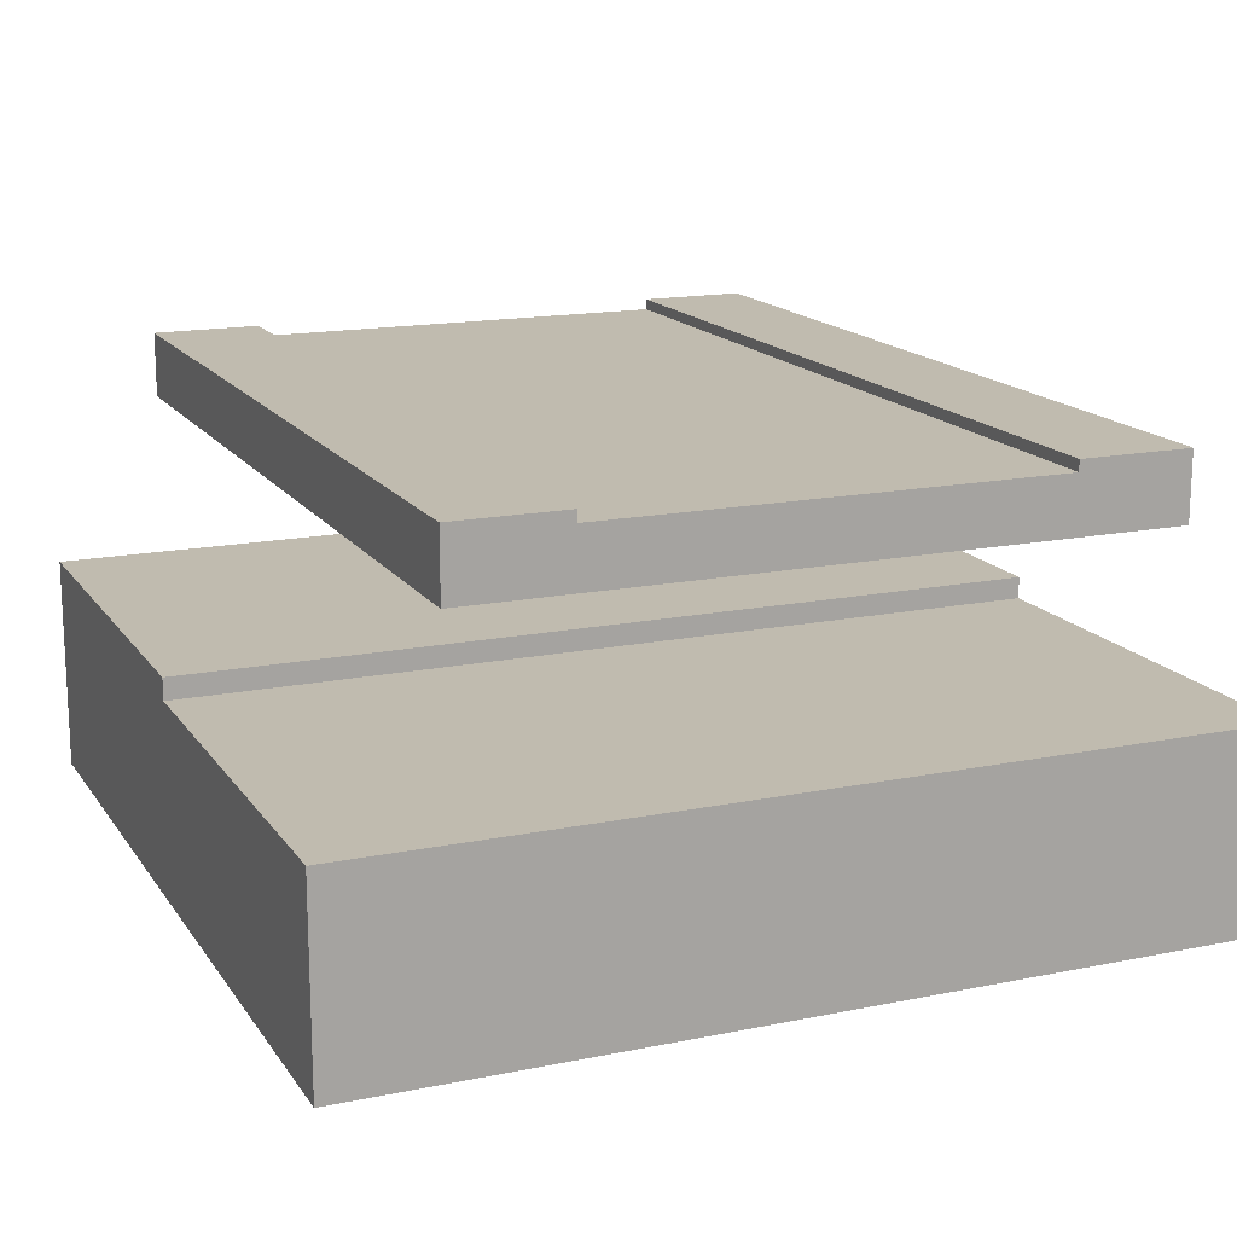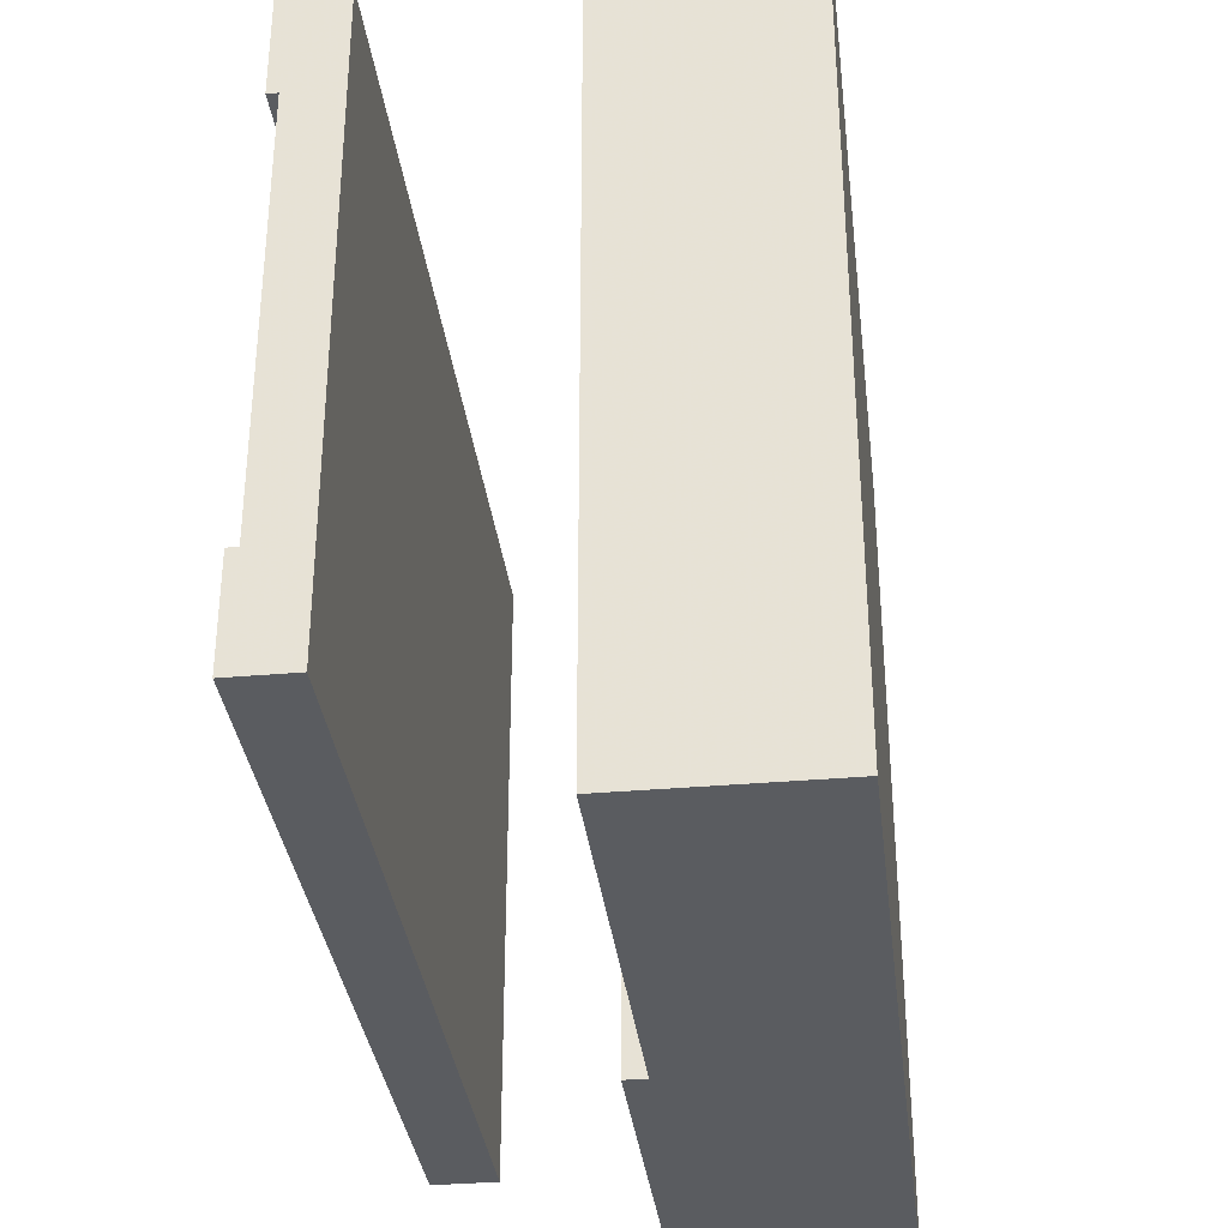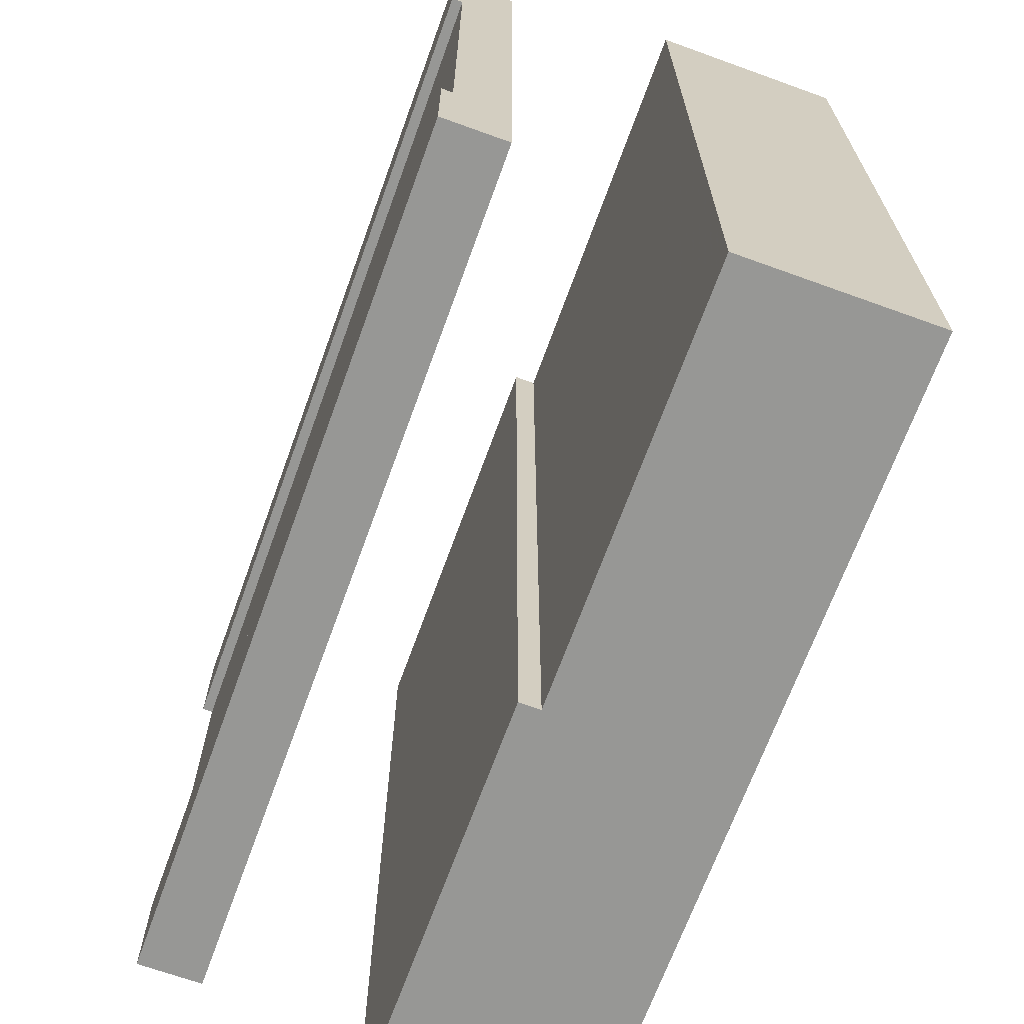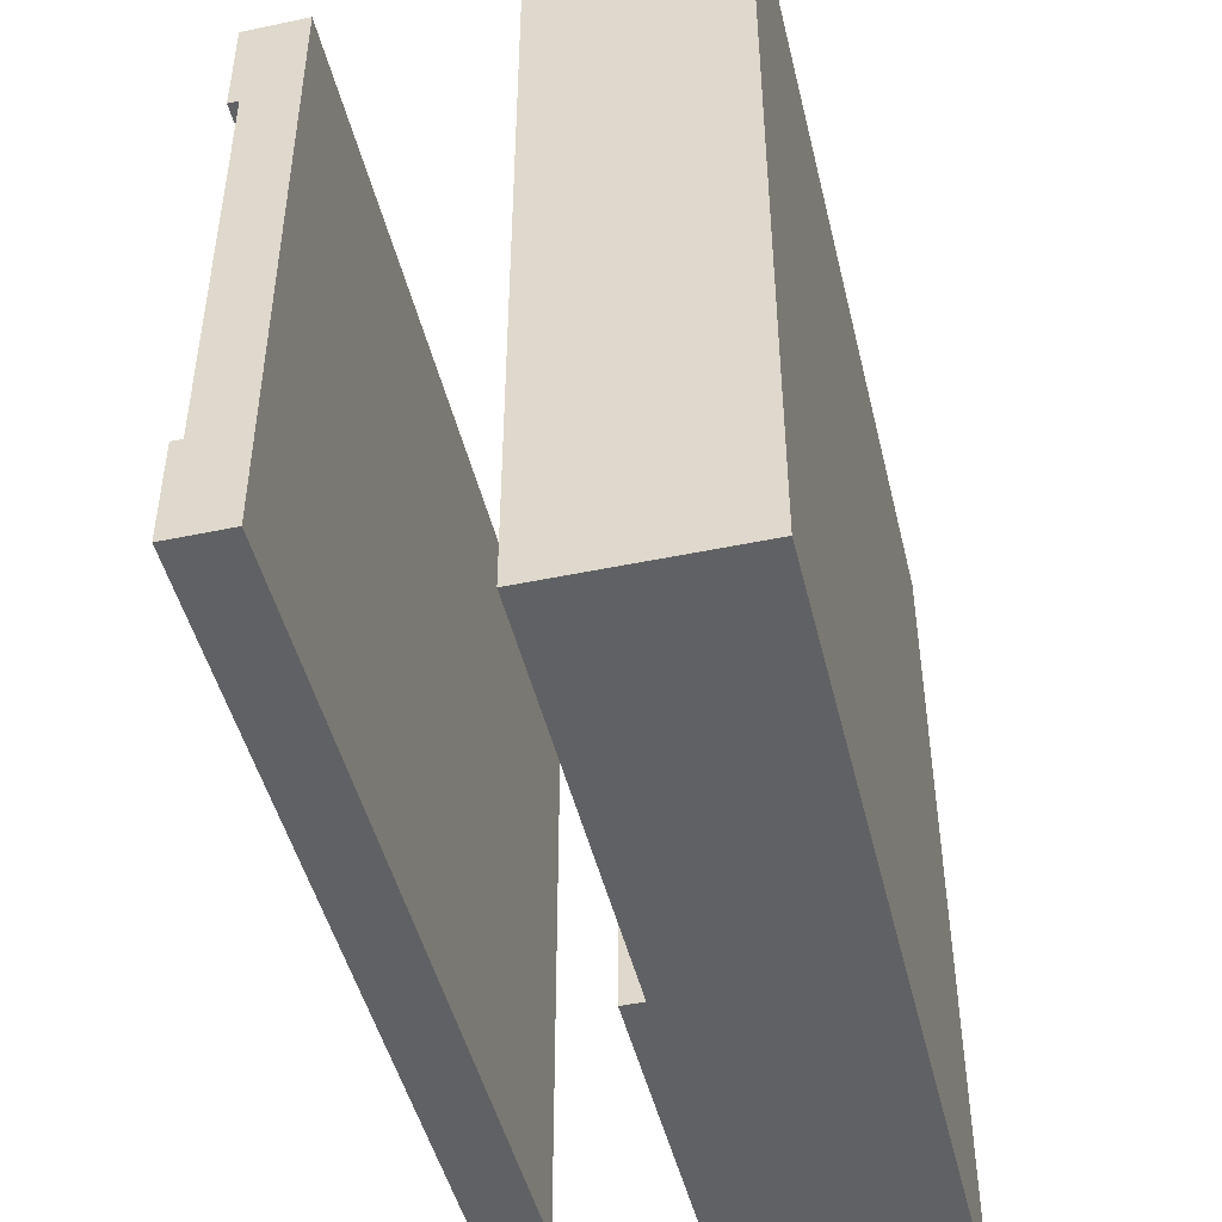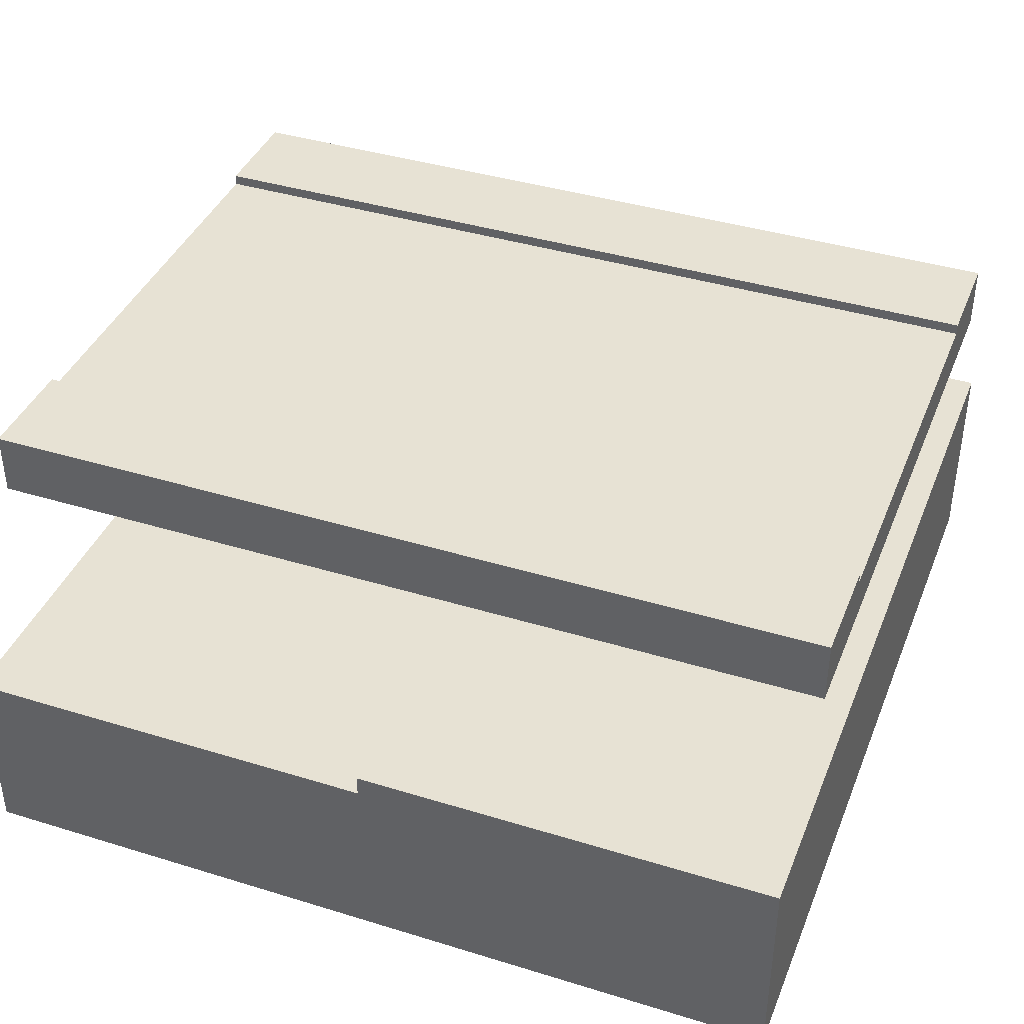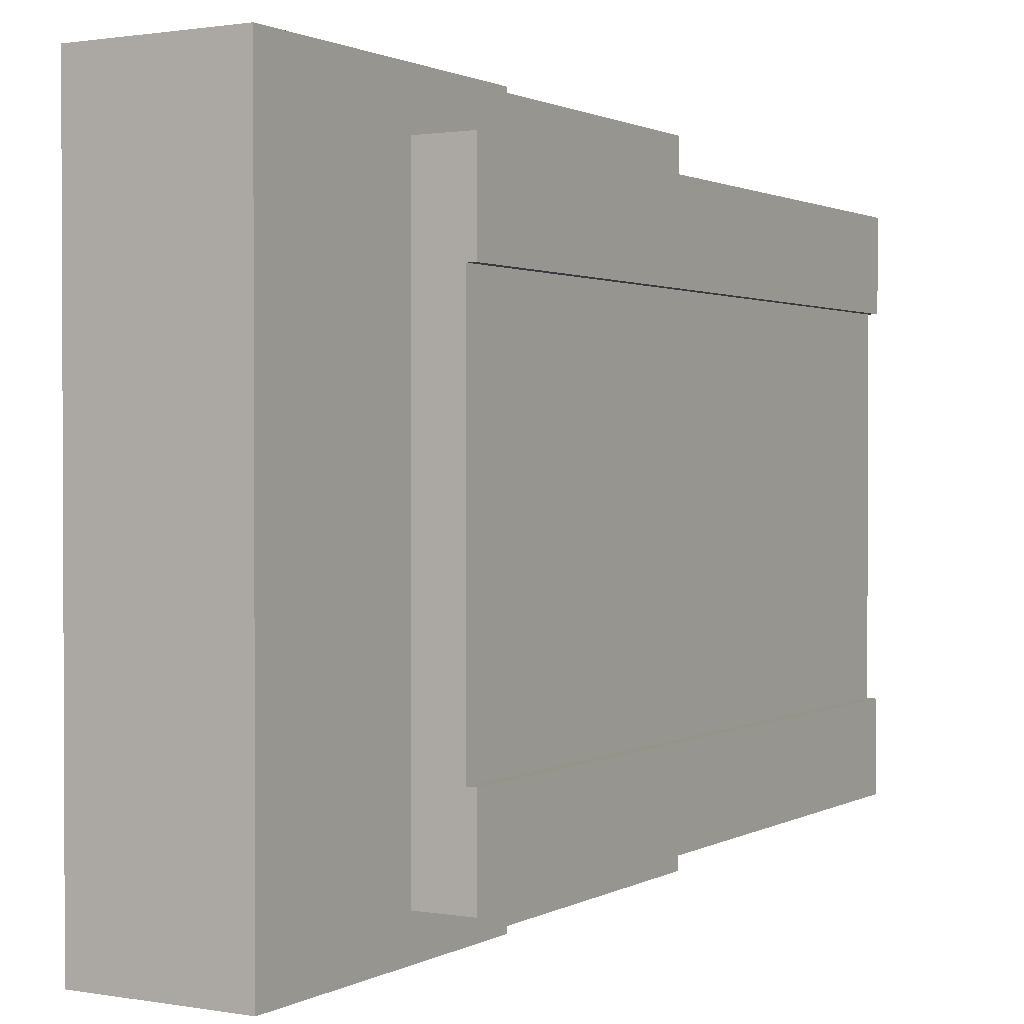
<metadata>
{"format":"obj","ext":"obj","renderer":"f3d","projection":"perspective","resolution":1024,"background":"white","views":[{"elev":15.9,"azim":-113.0,"up":"+Y"},{"elev":-34.0,"azim":-83.2,"up":"+Z"},{"elev":-68.1,"azim":-109.9,"up":"+Z"},{"elev":-46.8,"azim":-76.6,"up":"+Z"},{"elev":39.9,"azim":20.8,"up":"+Y"},{"elev":1.3,"azim":120.5,"up":"+Z"}]}
</metadata>
<code>
o road-bridge-water_Cube.024
v -4 -1 -4
v 4 -1 -4
v -4 0.8 -4
v 4 0.8 -4
v -4 0 -4
v 4 0 -4
v 2e-06 0.8 -4
v 0 -1 -4
v 1e-06 0 -4
v 4 1 -4
v 2e-06 1 -4
v -4 -1 4
v 4 -1 4
v -4 0.8 4
v 4 0.8 4
v -4 0 4
v 4 0 4
v 4e-06 0.8 4
v 2e-06 -1 4
v 3e-06 0 4
v 4 1 4
v 4e-06 1 4
v 4 2.5 3
v 4 3 2
v 4 3.1 3
v 4 3 -2
v 4 3.1 -2
v 4 3.1 -3
v 4 3.1 2
v 4 2.5 -3
v -4 2.5 -3
v -4 2.5 3
v -4 3.1 3
v -4 3.1 2
v -4 3.1 -2
v -4 3.1 -3
v -4 3 -2
v -4 3 2
v 4 2.5 -2
v 4 2.5 2
v -4 2.5 -2
v -4 2.5 2
g road-bridge-water_Cube.024_basecolors
f 8 9 6
f 4 6 9
f 1 5 9
f 7 9 5
f 7 11 10
f 19 13 17
f 20 17 15
f 12 19 20
f 16 20 18
f 21 22 18
f 21 15 4
f 18 22 11
f 11 22 21
f 19 12 1
f 3 14 18
f 13 19 8
f 17 13 2
f 12 16 5
f 4 15 17
f 16 14 3
f 38 24 26
f 37 26 27
f 36 28 30
f 33 32 23
f 29 24 38
f 34 33 25
f 36 35 27
f 42 40 23
f 30 39 41
f 31 37 35
f 34 38 32
f 42 32 38
f 31 41 37
f 41 42 38
f 27 26 30
f 30 26 39
f 23 24 29
f 23 40 24
f 40 39 26
f 42 41 39
f 2 8 6
f 7 4 9
f 8 1 9
f 3 7 5
f 4 7 10
f 20 19 17
f 18 20 15
f 16 12 20
f 14 16 18
f 15 21 18
f 10 21 4
f 7 18 11
f 10 11 21
f 8 19 1
f 7 3 18
f 2 13 8
f 6 17 2
f 1 12 5
f 6 4 17
f 5 16 3
f 37 38 26
f 35 37 27
f 31 36 30
f 25 33 23
f 34 29 38
f 29 34 25
f 28 36 27
f 32 42 23
f 31 30 41
f 36 31 35
f 33 34 32
f 37 41 38
f 28 27 30
f 25 23 29
f 24 40 26
f 40 42 39

</code>
